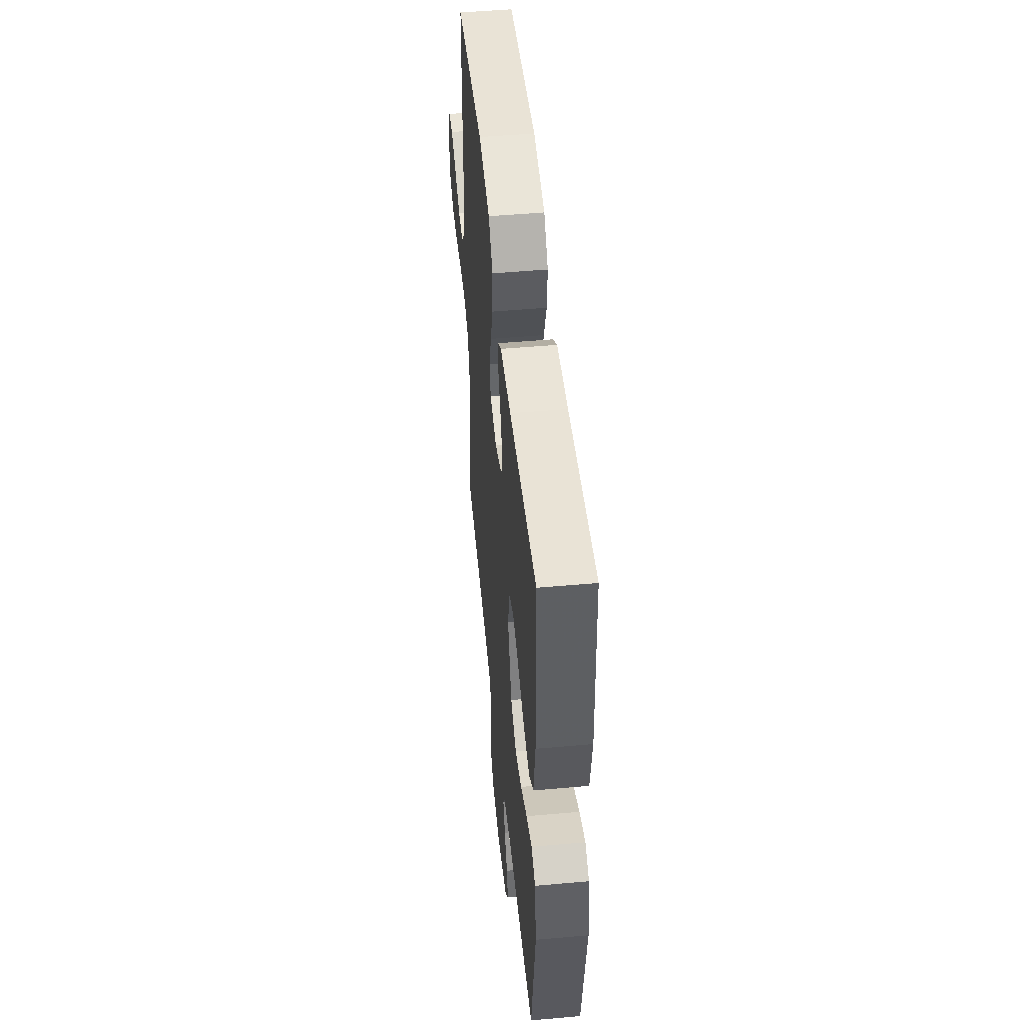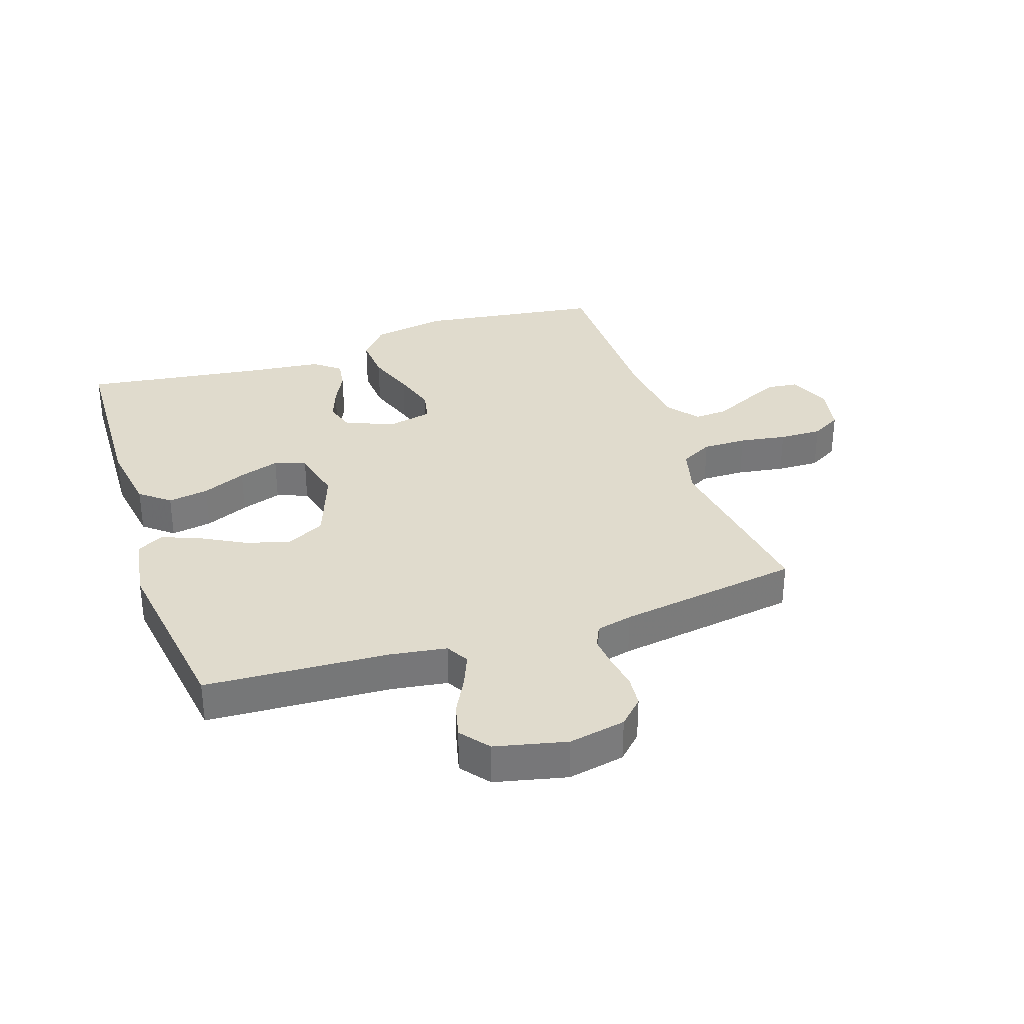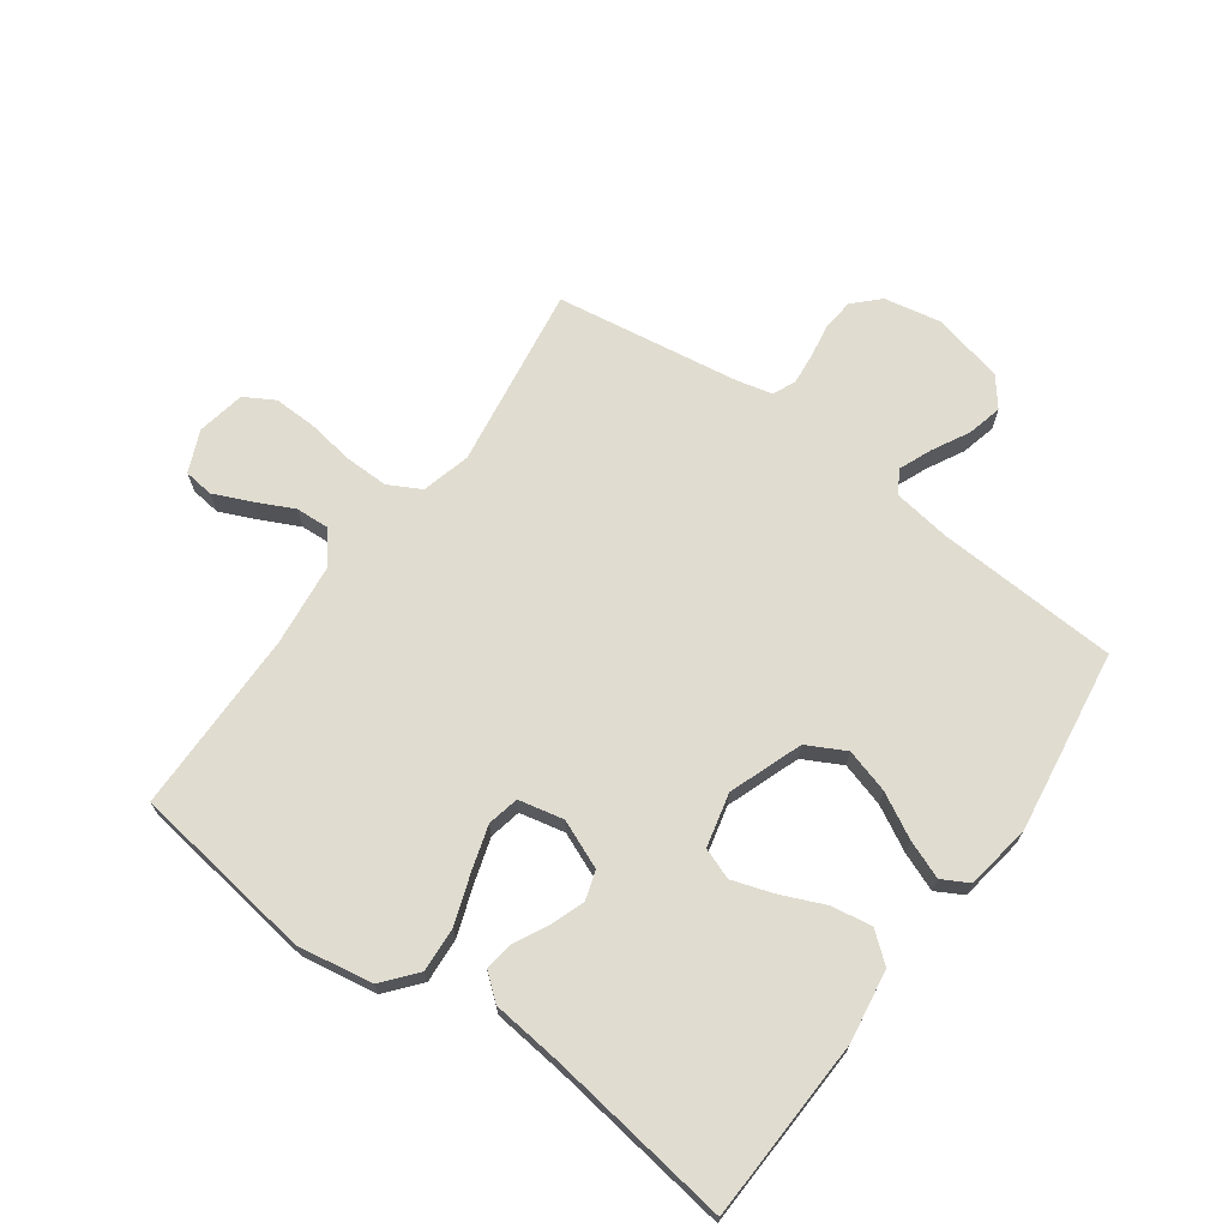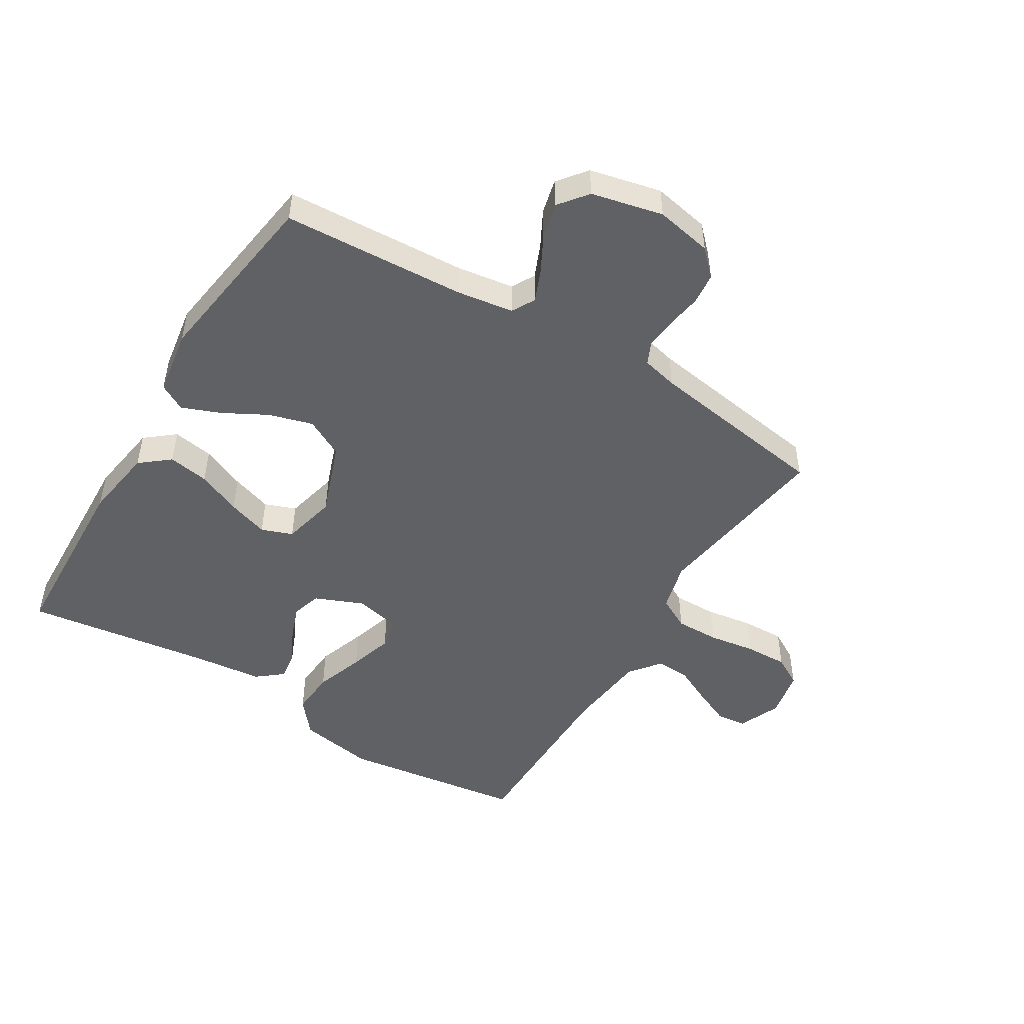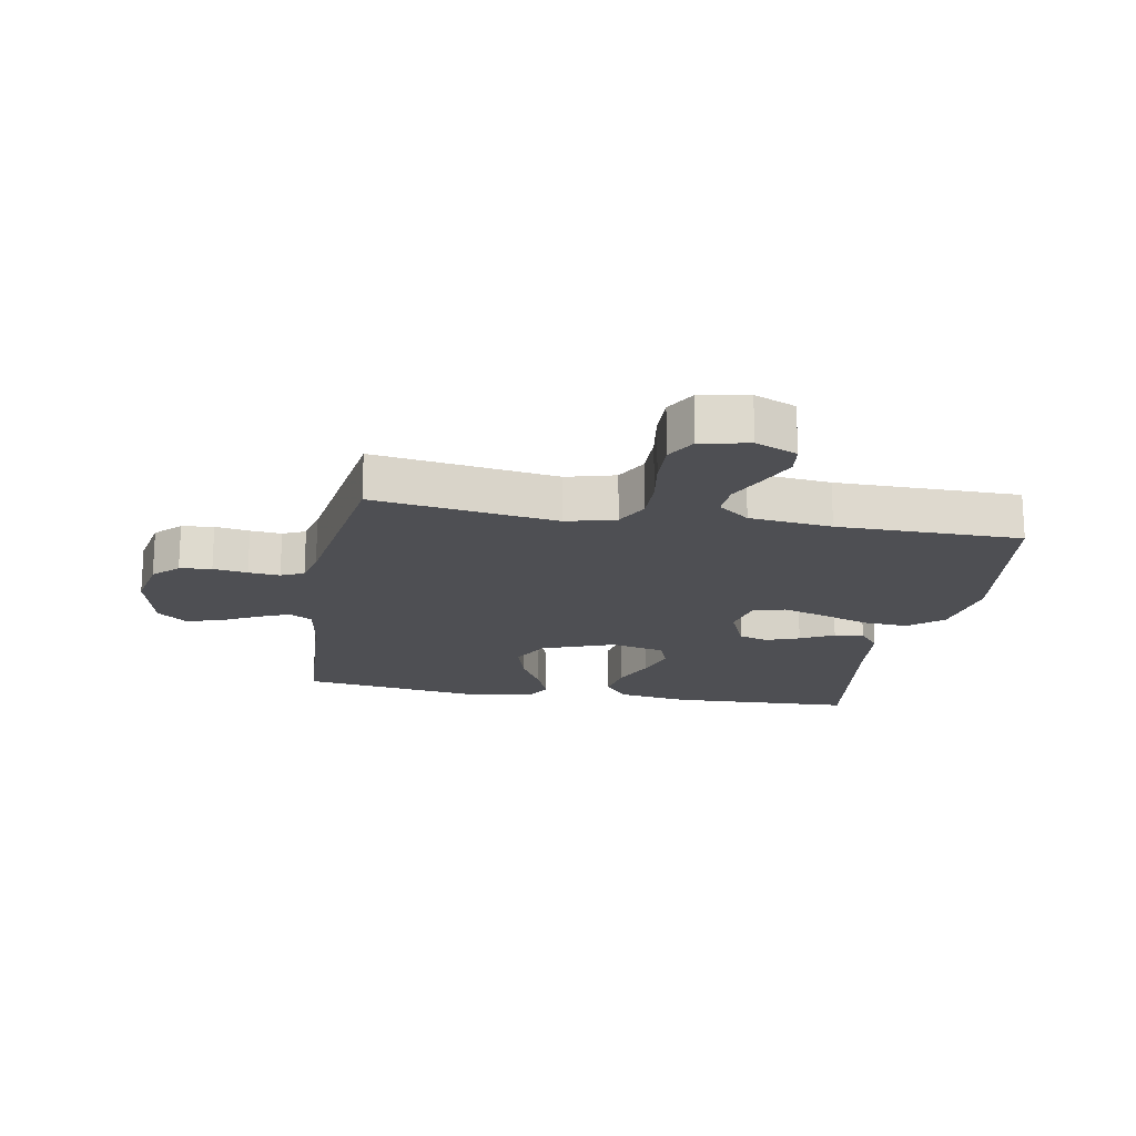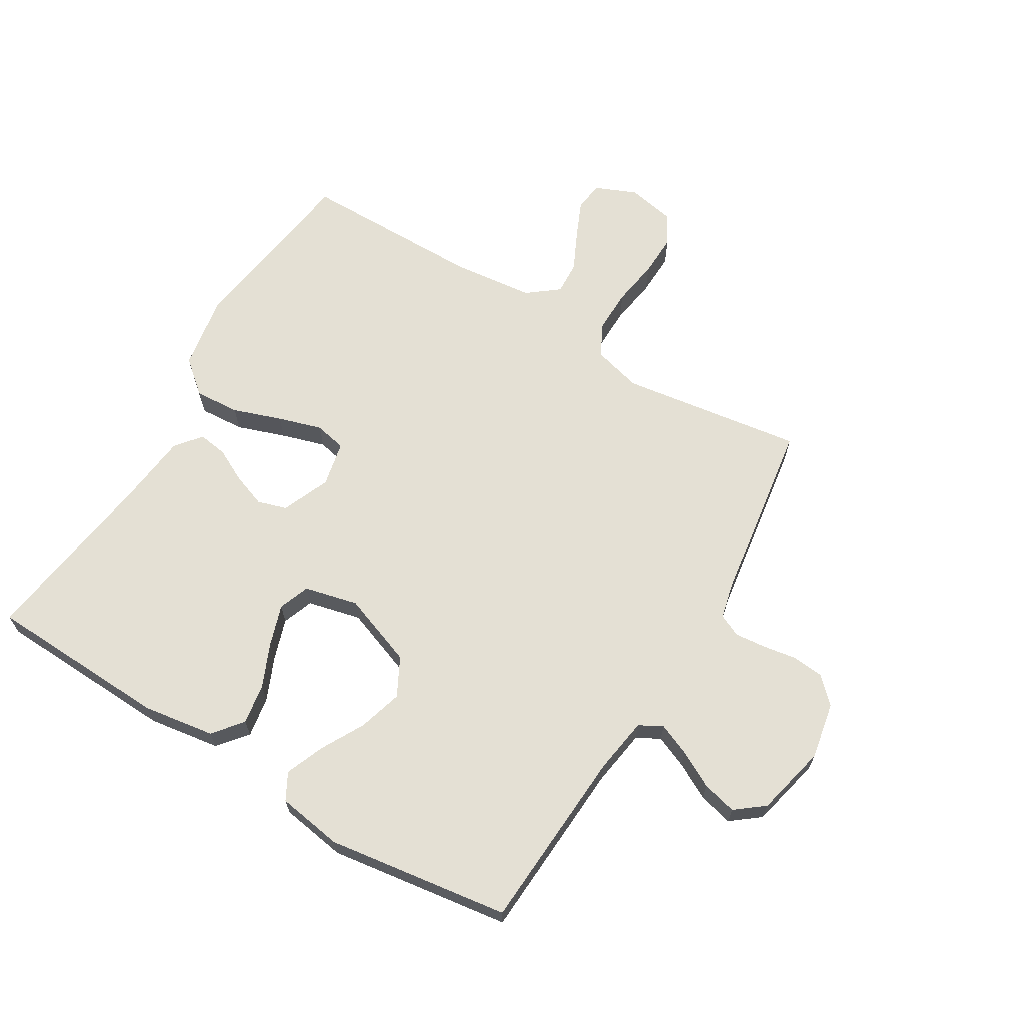
<metadata>
{"format":"obj","ext":"obj","renderer":"f3d","projection":"perspective","resolution":1024,"background":"white","views":[{"elev":50.4,"azim":84.4,"up":"+Z"},{"elev":33.2,"azim":161.4,"up":"+Y"},{"elev":69.5,"azim":35.8,"up":"+Y"},{"elev":-49.3,"azim":148.6,"up":"+Y"},{"elev":-18.2,"azim":-100.0,"up":"+Y"},{"elev":66.1,"azim":121.1,"up":"+Y"}]}
</metadata>
<code>
v 0.5 0.07 0.5
v 0.512 0.07 0.2
v 0.494 0.07 0.082
v 0.446 0.07 0.043
v 0.379 0.07 0.054
v 0.307 0.07 0.085
v 0.24 0.07 0.107
v 0.189 0.07 0.088
v 0.168 0.07 0
v 0.212 0.07 -0.12
v 0.275 0.07 -0.153
v 0.347 0.07 -0.132
v 0.419 0.07 -0.093
v 0.482 0.07 -0.068
v 0.526 0.07 -0.092
v 0.543 0.07 -0.2
v 0.5 0.07 -0.5
v 0.2 0.07 -0.517
v 0.107 0.07 -0.531
v 0.086 0.07 -0.569
v 0.108 0.07 -0.622
v 0.14 0.07 -0.682
v 0.154 0.07 -0.739
v 0.117 0.07 -0.786
v 0 0.07 -0.813
v -0.093 0.07 -0.795
v -0.133 0.07 -0.755
v -0.138 0.07 -0.703
v -0.129 0.07 -0.647
v -0.124 0.07 -0.596
v -0.141 0.07 -0.559
v -0.2 0.07 -0.545
v -0.5 0.07 -0.5
v -0.456 0.07 -0.2
v -0.477 0.07 -0.12
v -0.53 0.07 -0.092
v -0.602 0.07 -0.093
v -0.679 0.07 -0.105
v -0.749 0.07 -0.107
v -0.798 0.07 -0.079
v -0.813 0.07 0
v -0.784 0.07 0.068
v -0.735 0.07 0.074
v -0.674 0.07 0.047
v -0.612 0.07 0.017
v -0.557 0.07 0.014
v -0.517 0.07 0.065
v -0.502 0.07 0.2
v -0.5 0.07 0.5
v -0.2 0.07 0.542
v -0.076 0.07 0.521
v -0.03 0.07 0.466
v -0.035 0.07 0.392
v -0.063 0.07 0.312
v -0.085 0.07 0.24
v -0.074 0.07 0.188
v 0 0.07 0.172
v 0.079 0.07 0.205
v 0.094 0.07 0.253
v 0.074 0.07 0.308
v 0.046 0.07 0.363
v 0.039 0.07 0.411
v 0.081 0.07 0.445
v 0.2 0.07 0.458
v 0.5 0 0.5
v 0.512 0 0.2
v 0.494 0 0.082
v 0.446 0 0.043
v 0.379 0 0.054
v 0.307 0 0.085
v 0.24 0 0.107
v 0.189 0 0.088
v 0.168 0 0
v 0.212 0 -0.12
v 0.275 0 -0.153
v 0.347 0 -0.132
v 0.419 0 -0.093
v 0.482 0 -0.068
v 0.526 0 -0.092
v 0.543 0 -0.2
v 0.5 0 -0.5
v 0.2 0 -0.517
v 0.107 0 -0.531
v 0.086 0 -0.569
v 0.108 0 -0.622
v 0.14 0 -0.682
v 0.154 0 -0.739
v 0.117 0 -0.786
v 0 0 -0.813
v -0.093 0 -0.795
v -0.133 0 -0.755
v -0.138 0 -0.703
v -0.129 0 -0.647
v -0.124 0 -0.596
v -0.141 0 -0.559
v -0.2 0 -0.545
v -0.5 0 -0.5
v -0.456 0 -0.2
v -0.477 0 -0.12
v -0.53 0 -0.092
v -0.602 0 -0.093
v -0.679 0 -0.105
v -0.749 0 -0.107
v -0.798 0 -0.079
v -0.813 0 0
v -0.784 0 0.068
v -0.735 0 0.074
v -0.674 0 0.047
v -0.612 0 0.017
v -0.557 0 0.014
v -0.517 0 0.065
v -0.502 0 0.2
v -0.5 0 0.5
v -0.2 0 0.542
v -0.076 0 0.521
v -0.03 0 0.466
v -0.035 0 0.392
v -0.063 0 0.312
v -0.085 0 0.24
v -0.074 0 0.188
v 0 0 0.172
v 0.079 0 0.205
v 0.094 0 0.253
v 0.074 0 0.308
v 0.046 0 0.363
v 0.039 0 0.411
v 0.081 0 0.445
v 0.2 0 0.458
f 62 63 64
f 61 62 64
f 60 61 64
f 4 5 6
f 3 4 6
f 2 3 6
f 1 2 6
f 64 1 6
f 60 64 6
f 59 60 6
f 58 59 6 7
f 57 58 7 8
f 56 57 8 9
f 52 53 54
f 51 52 54
f 50 51 54
f 49 50 54
f 48 49 54
f 47 48 54 55
f 46 47 55 56
f 43 44 45
f 42 43 45
f 41 42 45
f 40 41 45
f 39 40 45
f 38 39 45
f 37 38 45
f 36 37 45 46
f 56 9 10
f 46 56 10
f 36 46 10
f 35 36 10
f 32 33 34
f 35 10 11
f 34 35 11
f 32 34 11
f 31 32 11
f 27 28 29
f 26 27 29
f 25 26 29
f 24 25 29
f 23 24 29
f 22 23 29
f 21 22 29
f 20 21 29 30
f 30 31 11
f 20 30 11
f 19 20 11
f 16 17 18
f 15 16 18
f 14 15 18
f 13 14 18
f 12 13 18
f 11 12 18 19
f 128 127 126
f 128 126 125
f 128 125 124
f 70 69 68
f 70 68 67
f 70 67 66
f 70 66 65
f 70 65 128
f 70 128 124
f 70 124 123
f 71 70 123 122
f 72 71 122 121
f 73 72 121 120
f 118 117 116
f 118 116 115
f 118 115 114
f 118 114 113
f 118 113 112
f 119 118 112 111
f 120 119 111 110
f 109 108 107
f 109 107 106
f 109 106 105
f 109 105 104
f 109 104 103
f 109 103 102
f 109 102 101
f 110 109 101 100
f 74 73 120
f 74 120 110
f 74 110 100
f 74 100 99
f 98 97 96
f 75 74 99
f 75 99 98
f 75 98 96
f 75 96 95
f 93 92 91
f 93 91 90
f 93 90 89
f 93 89 88
f 93 88 87
f 93 87 86
f 93 86 85
f 94 93 85 84
f 75 95 94
f 75 94 84
f 75 84 83
f 82 81 80
f 82 80 79
f 82 79 78
f 82 78 77
f 82 77 76
f 83 82 76 75
f 1 65 66 2
f 2 66 67 3
f 3 67 68 4
f 4 68 69 5
f 5 69 70 6
f 6 70 71 7
f 7 71 72 8
f 8 72 73 9
f 9 73 74 10
f 10 74 75 11
f 11 75 76 12
f 12 76 77 13
f 13 77 78 14
f 14 78 79 15
f 15 79 80 16
f 16 80 81 17
f 17 81 82 18
f 18 82 83 19
f 19 83 84 20
f 20 84 85 21
f 21 85 86 22
f 22 86 87 23
f 23 87 88 24
f 24 88 89 25
f 25 89 90 26
f 26 90 91 27
f 27 91 92 28
f 28 92 93 29
f 29 93 94 30
f 30 94 95 31
f 31 95 96 32
f 32 96 97 33
f 33 97 98 34
f 34 98 99 35
f 35 99 100 36
f 36 100 101 37
f 37 101 102 38
f 38 102 103 39
f 39 103 104 40
f 40 104 105 41
f 41 105 106 42
f 42 106 107 43
f 43 107 108 44
f 44 108 109 45
f 45 109 110 46
f 46 110 111 47
f 47 111 112 48
f 48 112 113 49
f 49 113 114 50
f 50 114 115 51
f 51 115 116 52
f 52 116 117 53
f 53 117 118 54
f 54 118 119 55
f 55 119 120 56
f 56 120 121 57
f 57 121 122 58
f 58 122 123 59
f 59 123 124 60
f 60 124 125 61
f 61 125 126 62
f 62 126 127 63
f 63 127 128 64
f 64 128 65 1

</code>
